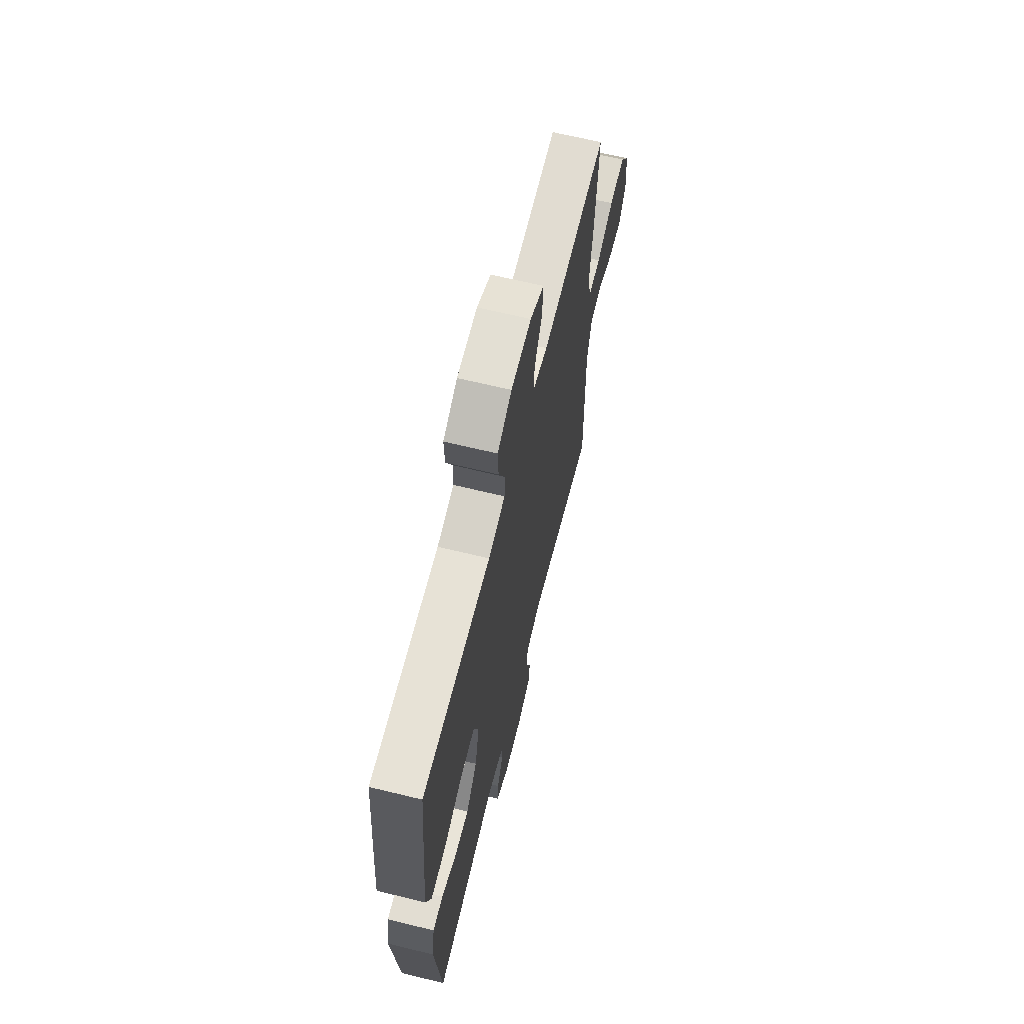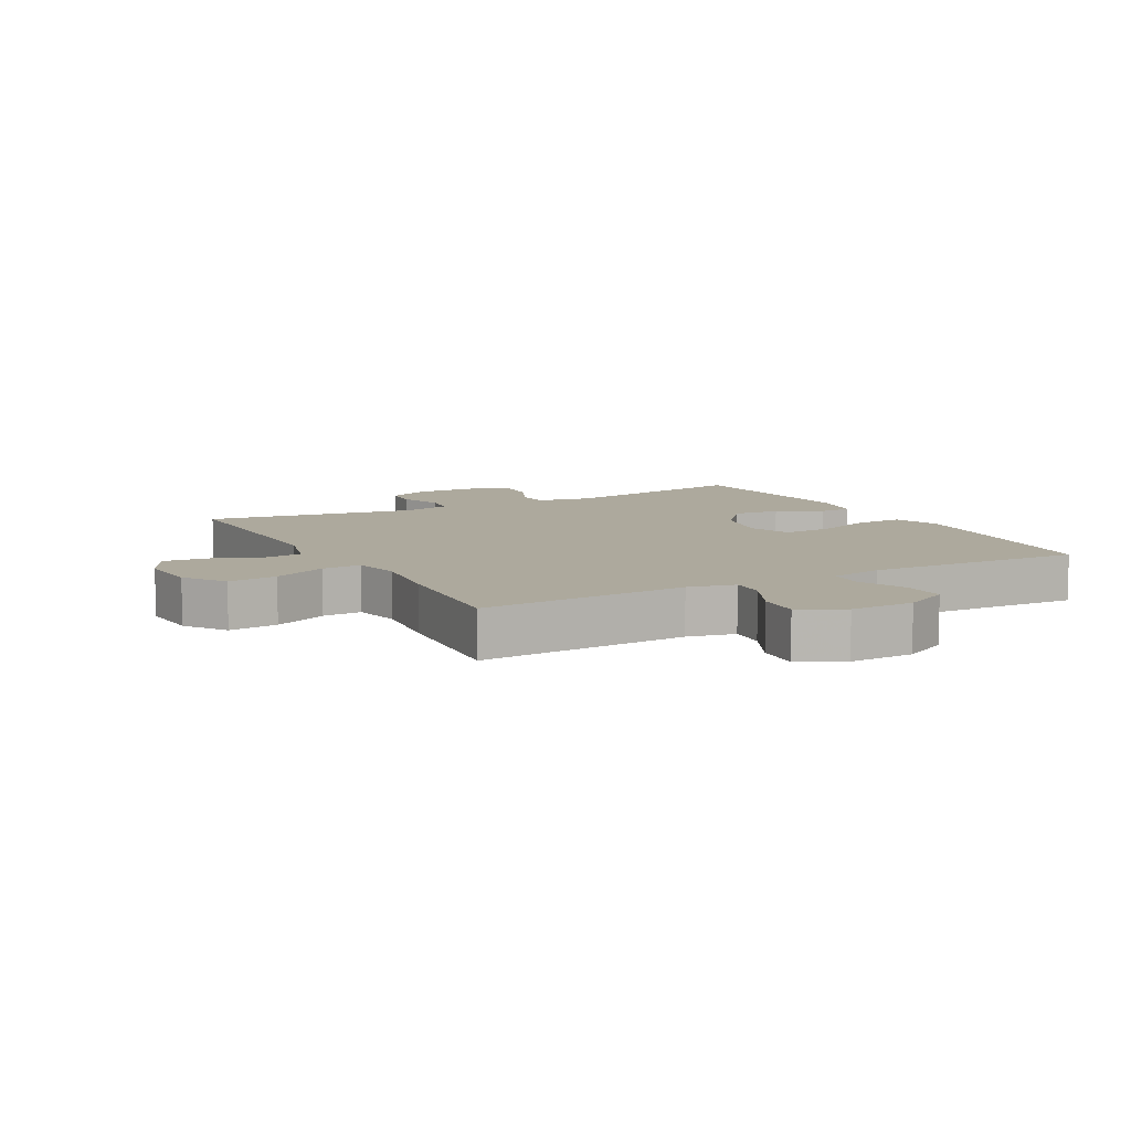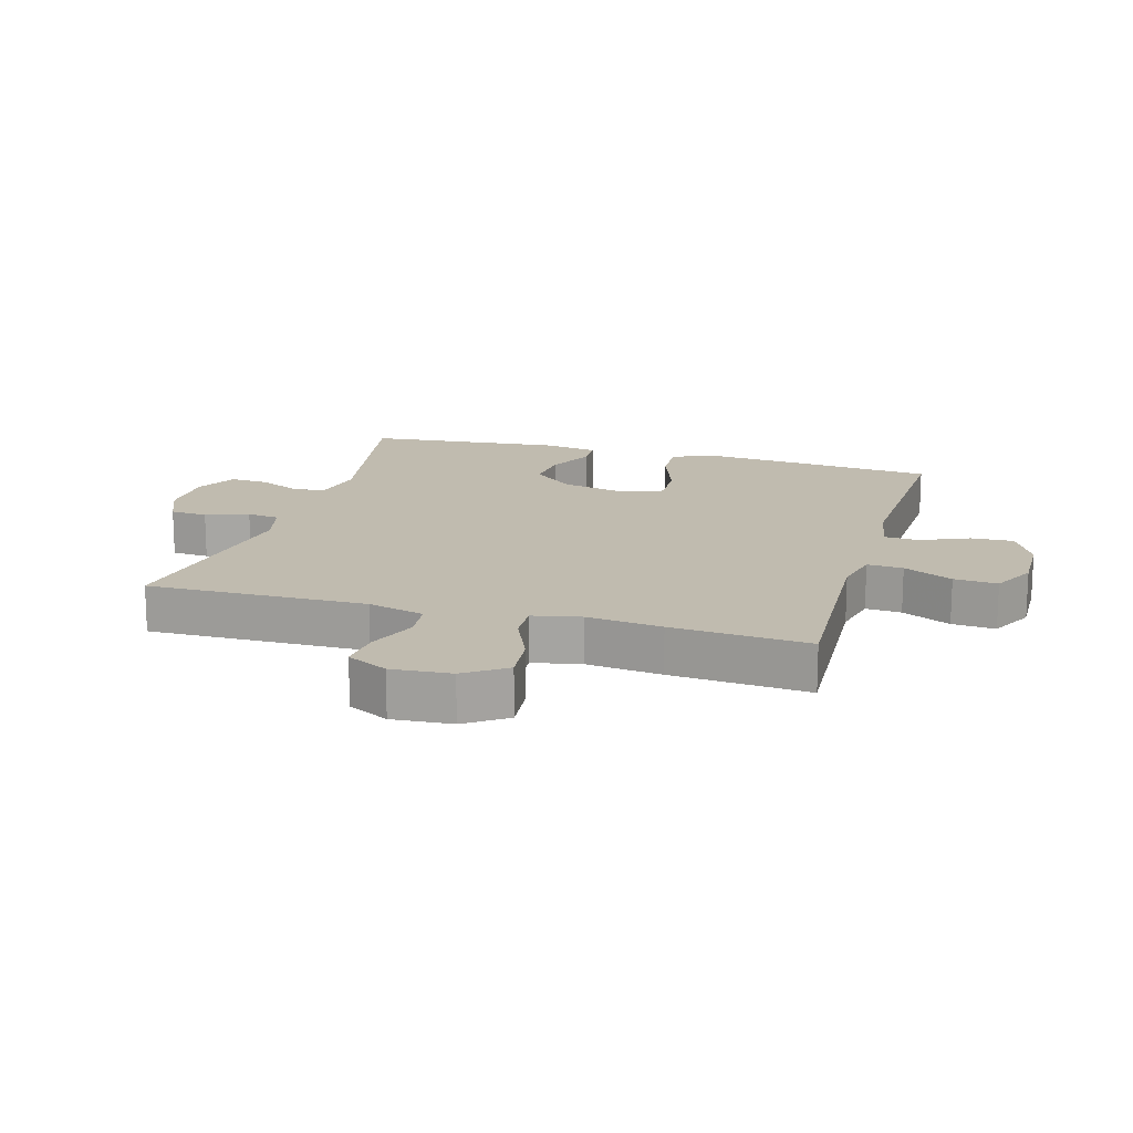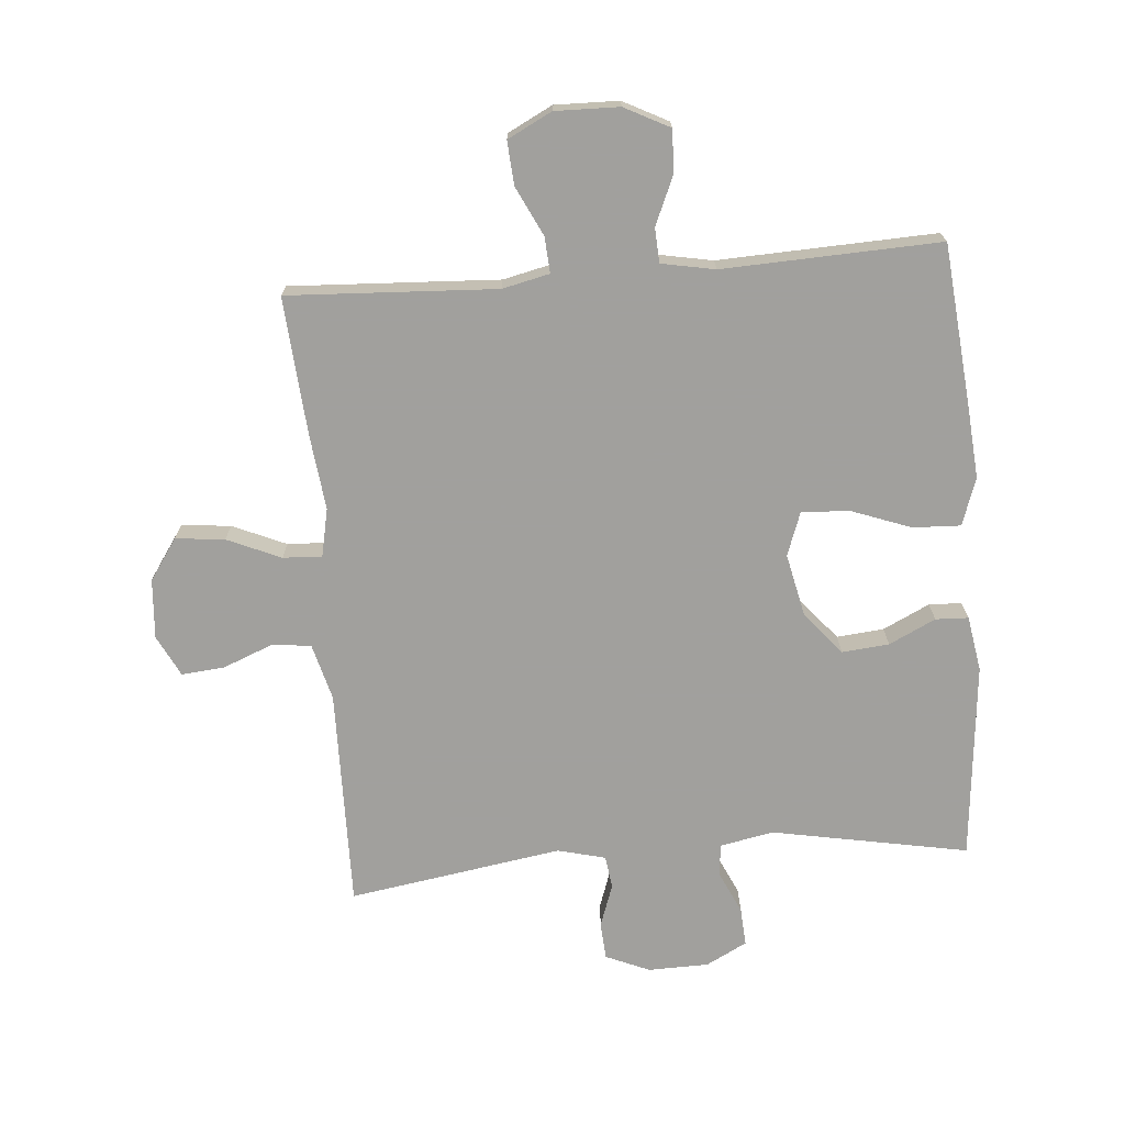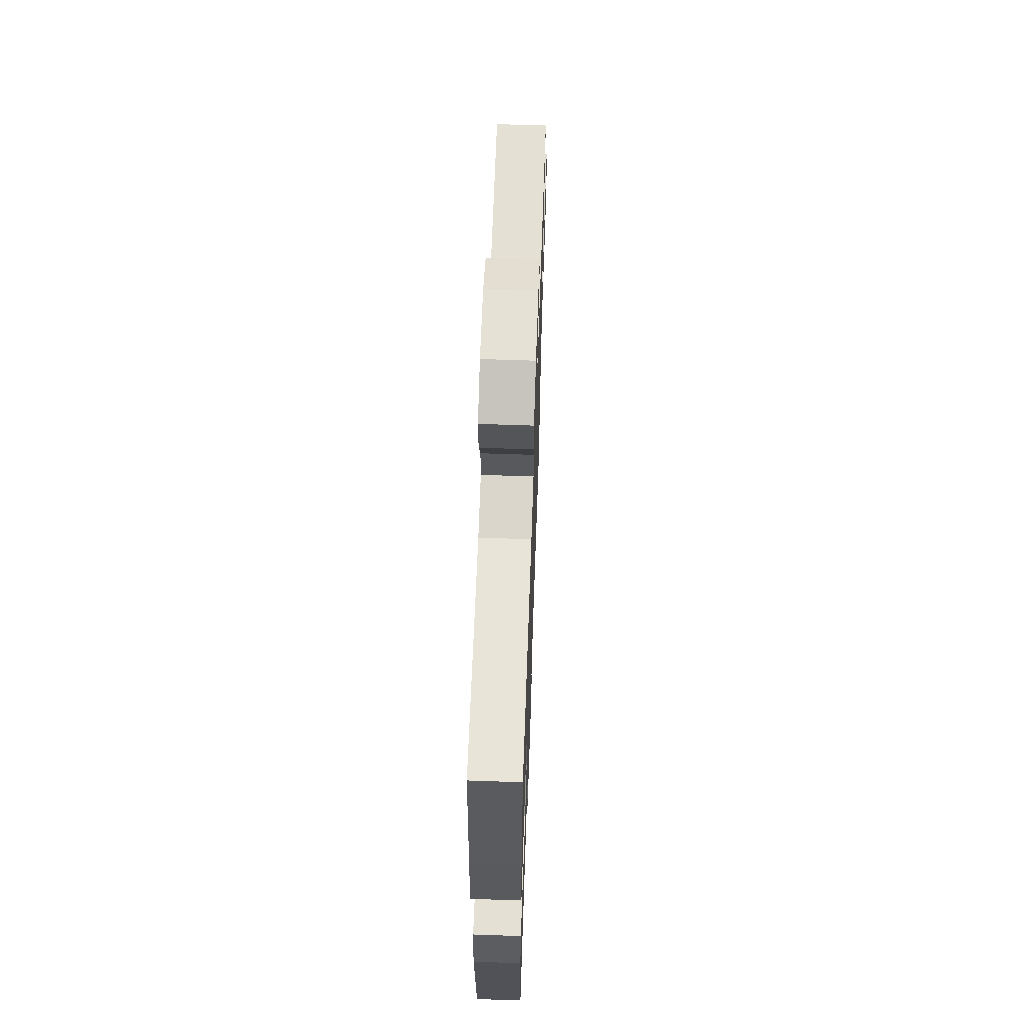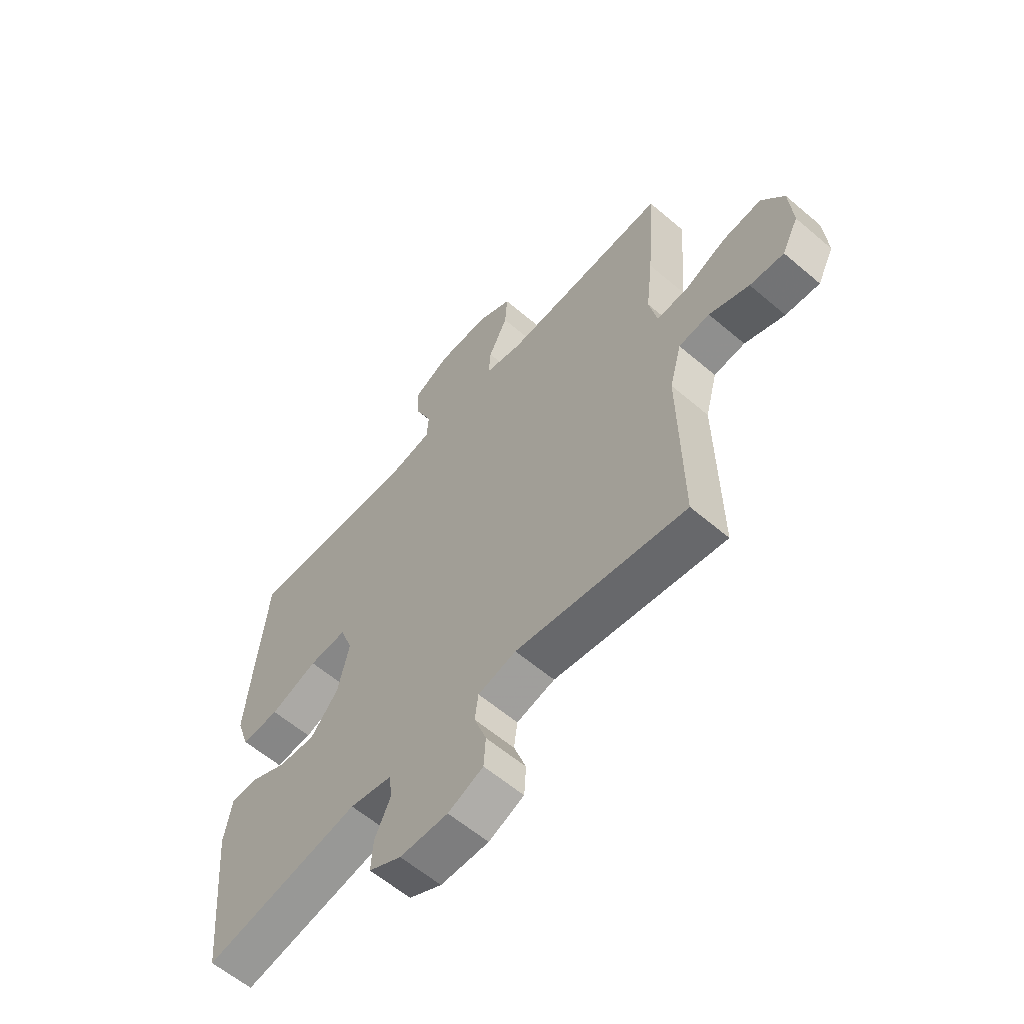
<metadata>
{"format":"obj","ext":"obj","renderer":"f3d","projection":"perspective","resolution":1024,"background":"white","views":[{"elev":65.9,"azim":103.8,"up":"+Z"},{"elev":8.8,"azim":-28.5,"up":"+Y"},{"elev":16.1,"azim":-73.9,"up":"+Y"},{"elev":-71.7,"azim":4.7,"up":"+Y"},{"elev":63.1,"azim":92.0,"up":"+Z"},{"elev":-60.1,"azim":-131.1,"up":"+Z"}]}
</metadata>
<code>
v -0.5 0.07 -0.5
v -0.495 0.07 -0.151
v -0.519 0.07 -0.061
v -0.581 0.07 -0.054
v -0.661 0.07 -0.086
v -0.729 0.07 -0.092
v -0.762 0.07 -0.027
v -0.755 0.07 0.068
v -0.71 0.07 0.133
v -0.632 0.07 0.125
v -0.547 0.07 0.088
v -0.485 0.07 0.085
v -0.469 0.07 0.161
v -0.483 0.07 0.281
v -0.5 0.07 0.5
v -0.169 0.07 0.483
v -0.094 0.07 0.5
v -0.098 0.07 0.557
v -0.136 0.07 0.635
v -0.141 0.07 0.704
v -0.071 0.07 0.74
v 0.031 0.07 0.738
v 0.103 0.07 0.701
v 0.1 0.07 0.633
v 0.067 0.07 0.557
v 0.07 0.07 0.502
v 0.155 0.07 0.486
v 0.5 0.07 0.5
v 0.524 0.07 0.248
v 0.534 0.07 0.129
v 0.508 0.07 0.054
v 0.432 0.07 0.057
v 0.337 0.07 0.092
v 0.261 0.07 0.096
v 0.236 0.07 0.027
v 0.258 0.07 -0.073
v 0.314 0.07 -0.14
v 0.389 0.07 -0.133
v 0.463 0.07 -0.097
v 0.515 0.07 -0.099
v 0.53 0.07 -0.187
v 0.5 0.07 -0.5
v 0.188 0.07 -0.442
v 0.103 0.07 -0.459
v 0.098 0.07 -0.51
v 0.129 0.07 -0.577
v 0.133 0.07 -0.638
v 0.068 0.07 -0.672
v -0.028 0.07 -0.674
v -0.098 0.07 -0.644
v -0.102 0.07 -0.585
v -0.078 0.07 -0.517
v -0.085 0.07 -0.465
v -0.161 0.07 -0.446
v -0.5 0 -0.5
v -0.495 0 -0.151
v -0.519 0 -0.061
v -0.581 0 -0.054
v -0.661 0 -0.086
v -0.729 0 -0.092
v -0.762 0 -0.027
v -0.755 0 0.068
v -0.71 0 0.133
v -0.632 0 0.125
v -0.547 0 0.088
v -0.485 0 0.085
v -0.469 0 0.161
v -0.483 0 0.281
v -0.5 0 0.5
v -0.169 0 0.483
v -0.094 0 0.5
v -0.098 0 0.557
v -0.136 0 0.635
v -0.141 0 0.704
v -0.071 0 0.74
v 0.031 0 0.738
v 0.103 0 0.701
v 0.1 0 0.633
v 0.067 0 0.557
v 0.07 0 0.502
v 0.155 0 0.486
v 0.5 0 0.5
v 0.524 0 0.248
v 0.534 0 0.129
v 0.508 0 0.054
v 0.432 0 0.057
v 0.337 0 0.092
v 0.261 0 0.096
v 0.236 0 0.027
v 0.258 0 -0.073
v 0.314 0 -0.14
v 0.389 0 -0.133
v 0.463 0 -0.097
v 0.515 0 -0.099
v 0.53 0 -0.187
v 0.5 0 -0.5
v 0.188 0 -0.442
v 0.103 0 -0.459
v 0.098 0 -0.51
v 0.129 0 -0.577
v 0.133 0 -0.638
v 0.068 0 -0.672
v -0.028 0 -0.674
v -0.098 0 -0.644
v -0.102 0 -0.585
v -0.078 0 -0.517
v -0.085 0 -0.465
v -0.161 0 -0.446
f 50 51 52
f 49 50 52
f 48 49 52
f 47 48 52
f 46 47 52
f 45 46 52
f 44 45 52 53
f 43 44 53 54
f 41 42 43
f 40 41 43
f 39 40 43
f 38 39 43
f 37 38 43 54
f 31 32 33
f 30 31 33
f 29 30 33
f 28 29 33
f 27 28 33
f 26 27 33 34
f 23 24 25
f 22 23 25
f 21 22 25
f 20 21 25
f 19 20 25
f 18 19 25
f 17 18 25 26
f 26 34 35
f 17 26 35
f 16 17 35
f 16 35 36
f 15 16 36
f 14 15 36
f 13 14 36
f 9 10 11
f 8 9 11
f 7 8 11
f 6 7 11
f 5 6 11
f 4 5 11
f 3 4 11 12
f 54 1 2
f 37 54 2
f 36 37 2
f 13 36 2
f 12 13 2
f 2 3 12
f 106 105 104
f 106 104 103
f 106 103 102
f 106 102 101
f 106 101 100
f 106 100 99
f 107 106 99 98
f 108 107 98 97
f 97 96 95
f 97 95 94
f 97 94 93
f 97 93 92
f 108 97 92 91
f 87 86 85
f 87 85 84
f 87 84 83
f 87 83 82
f 87 82 81
f 88 87 81 80
f 79 78 77
f 79 77 76
f 79 76 75
f 79 75 74
f 79 74 73
f 79 73 72
f 80 79 72 71
f 89 88 80
f 89 80 71
f 89 71 70
f 90 89 70
f 90 70 69
f 90 69 68
f 90 68 67
f 65 64 63
f 65 63 62
f 65 62 61
f 65 61 60
f 65 60 59
f 65 59 58
f 66 65 58 57
f 56 55 108
f 56 108 91
f 56 91 90
f 56 90 67
f 56 67 66
f 66 57 56
f 1 55 56 2
f 2 56 57 3
f 3 57 58 4
f 4 58 59 5
f 5 59 60 6
f 6 60 61 7
f 7 61 62 8
f 8 62 63 9
f 9 63 64 10
f 10 64 65 11
f 11 65 66 12
f 12 66 67 13
f 13 67 68 14
f 14 68 69 15
f 15 69 70 16
f 16 70 71 17
f 17 71 72 18
f 18 72 73 19
f 19 73 74 20
f 20 74 75 21
f 21 75 76 22
f 22 76 77 23
f 23 77 78 24
f 24 78 79 25
f 25 79 80 26
f 26 80 81 27
f 27 81 82 28
f 28 82 83 29
f 29 83 84 30
f 30 84 85 31
f 31 85 86 32
f 32 86 87 33
f 33 87 88 34
f 34 88 89 35
f 35 89 90 36
f 36 90 91 37
f 37 91 92 38
f 38 92 93 39
f 39 93 94 40
f 40 94 95 41
f 41 95 96 42
f 42 96 97 43
f 43 97 98 44
f 44 98 99 45
f 45 99 100 46
f 46 100 101 47
f 47 101 102 48
f 48 102 103 49
f 49 103 104 50
f 50 104 105 51
f 51 105 106 52
f 52 106 107 53
f 53 107 108 54
f 54 108 55 1

</code>
